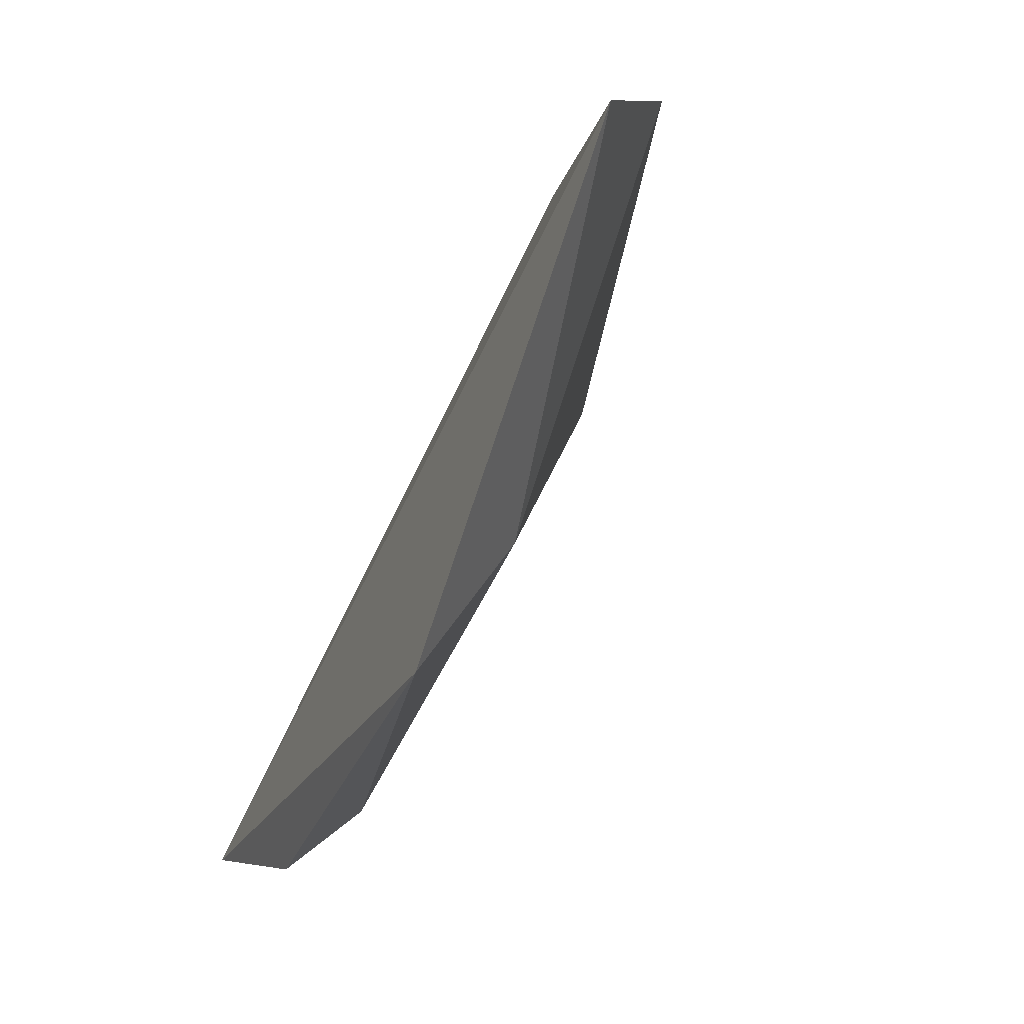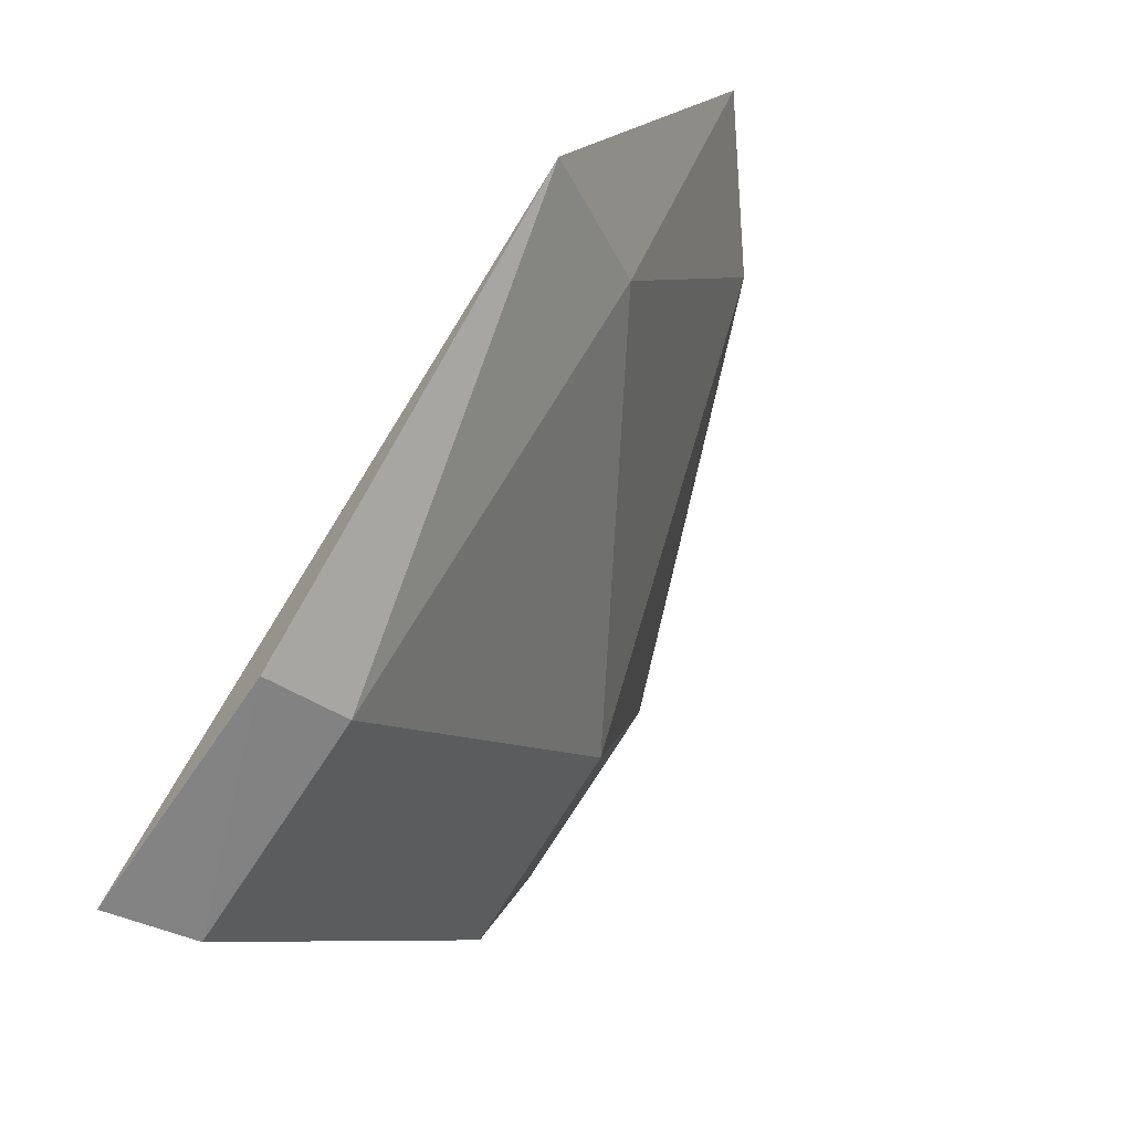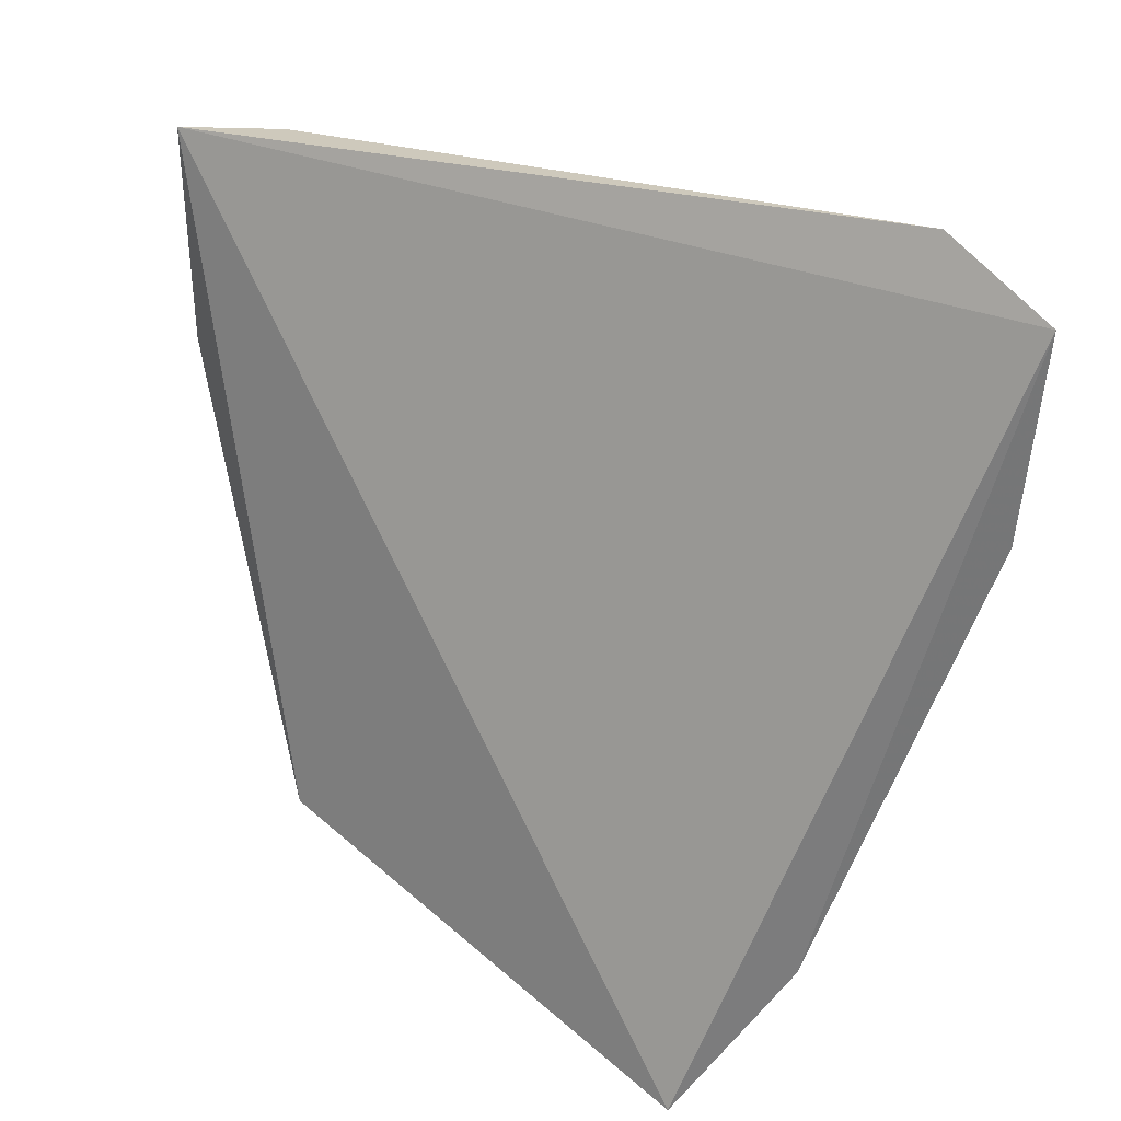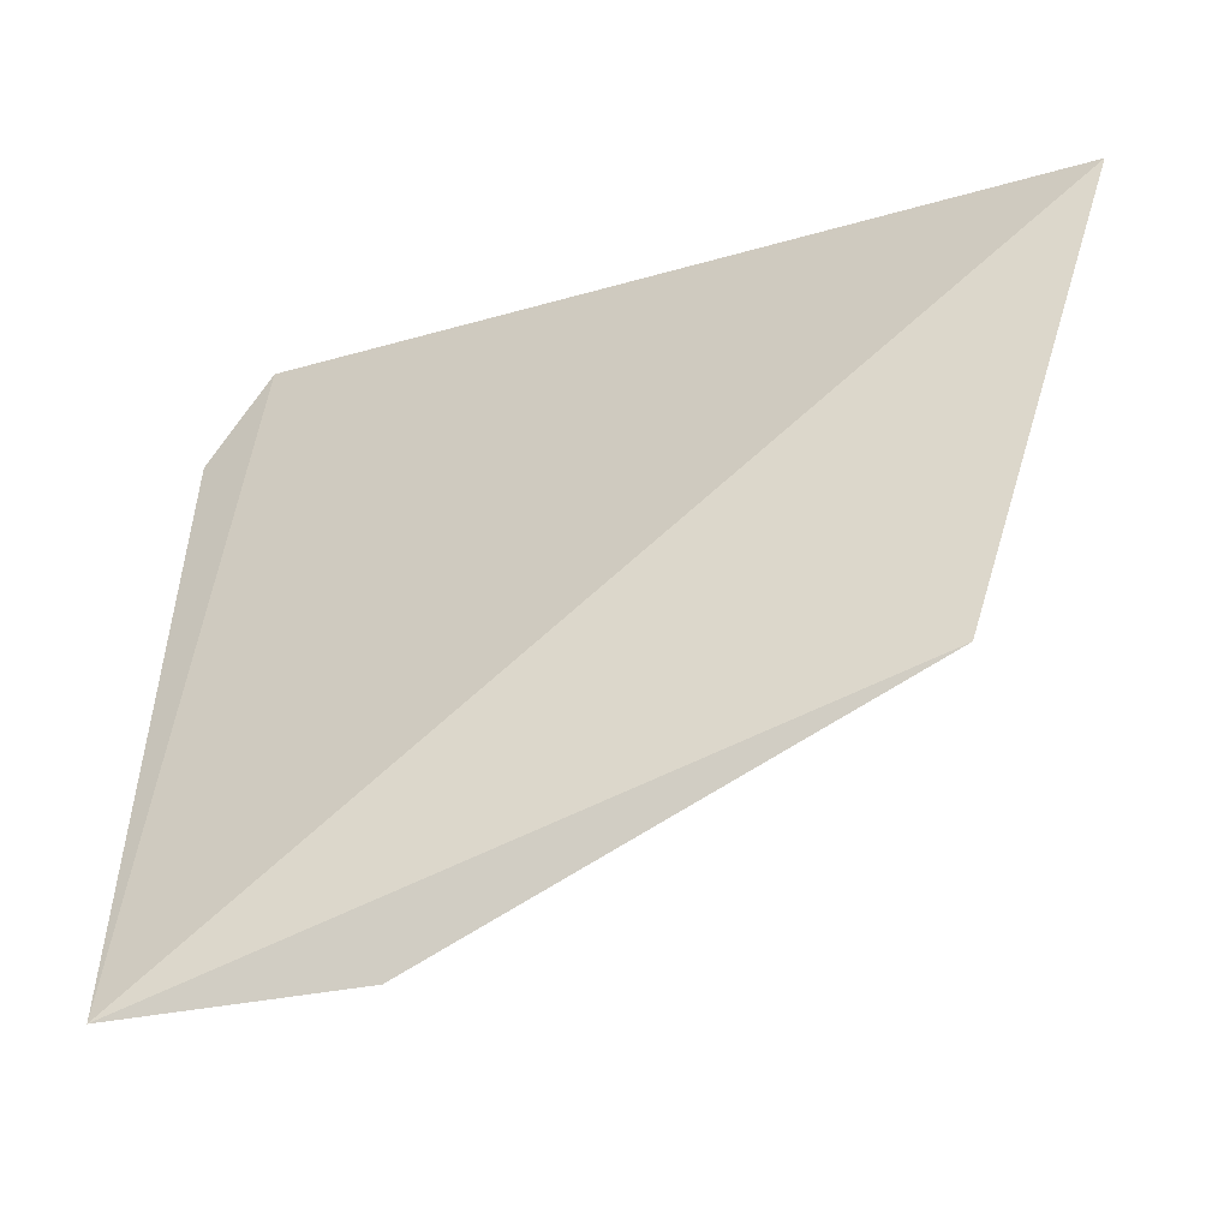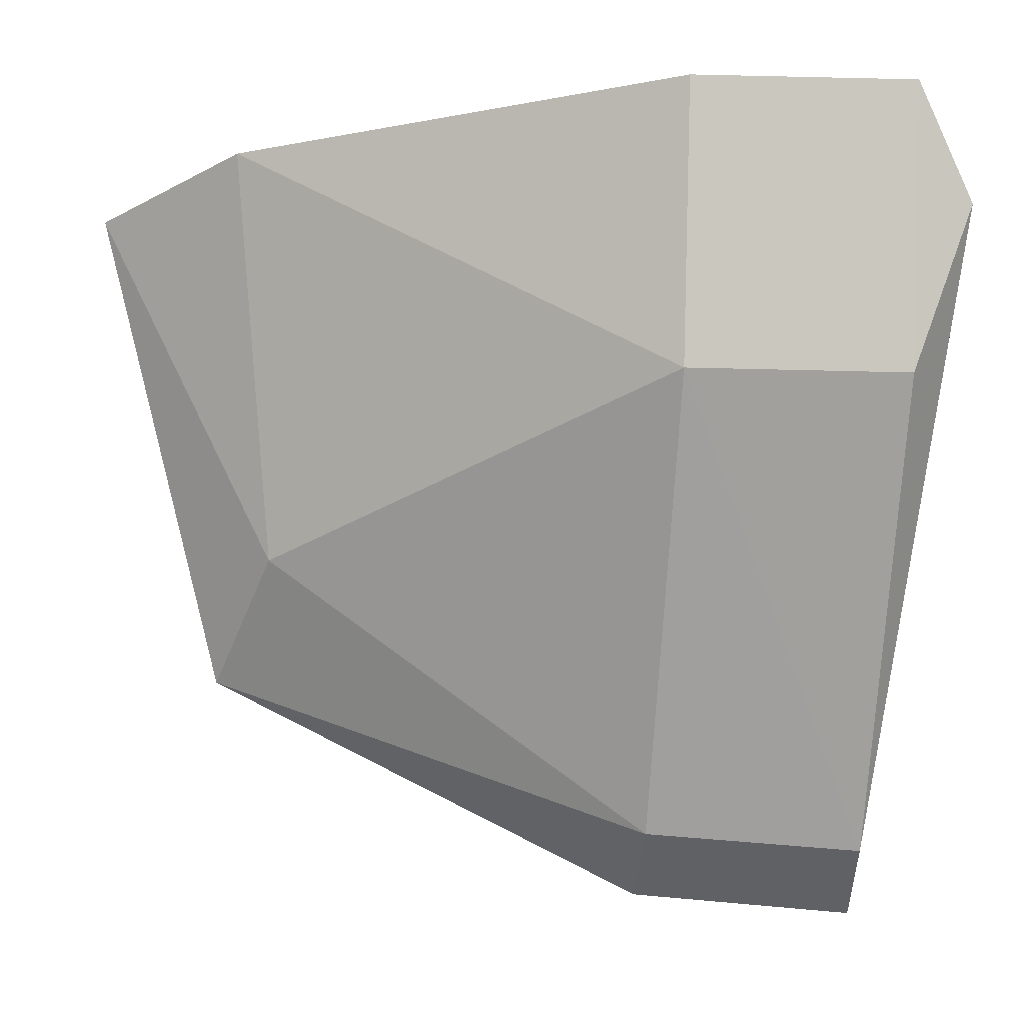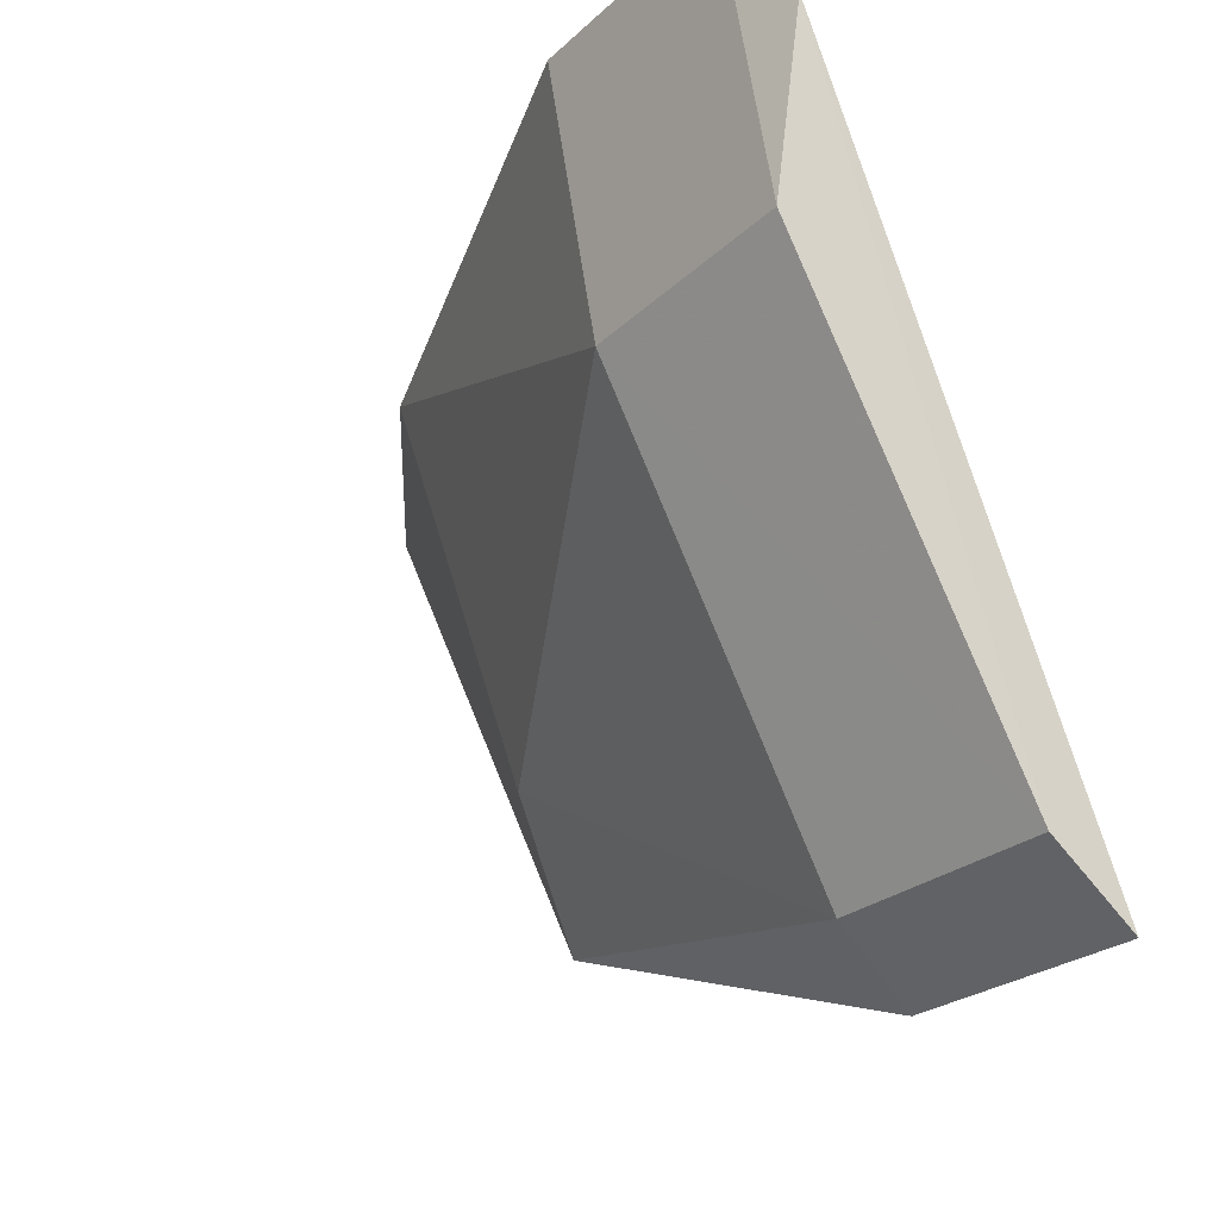
<metadata>
{"format":"obj","ext":"obj","renderer":"f3d","projection":"perspective","resolution":1024,"background":"white","views":[{"elev":-0.5,"azim":153.2,"up":"+Y"},{"elev":-76.8,"azim":141.6,"up":"+Y"},{"elev":37.6,"azim":142.6,"up":"+Z"},{"elev":-23.3,"azim":97.3,"up":"+Y"},{"elev":-13.3,"azim":-96.2,"up":"+Y"},{"elev":-33.6,"azim":-44.3,"up":"+Y"}]}
</metadata>
<code>
v 0.521 -0.05574 0.2563
v 0.5294 -0.07 0.2552
v 0.5203 -0.05326 0.2551
v 0.5283 -0.05422 0.2378
v 0.5221 -0.05921 0.2503
v 0.5216 -0.05931 0.2551
v 0.5309 -0.06464 0.2406
v 0.5208 -0.05316 0.2503
v 0.5274 -0.06876 0.2551
v 0.5282 -0.06224 0.2418
v 0.5254 -0.05351 0.2408
v 0.5296 -0.06959 0.2503
v 0.5278 -0.06839 0.2503
f 1 2 3
f 3 2 4
f 6 1 3
f 6 3 5
f 7 4 2
f 8 5 3
f 9 6 5
f 9 2 1
f 9 1 6
f 10 4 7
f 11 8 3
f 11 3 4
f 11 5 8
f 11 10 5
f 11 4 10
f 12 7 2
f 12 2 9
f 13 10 7
f 13 7 12
f 13 5 10
f 13 12 9
f 13 9 5

</code>
